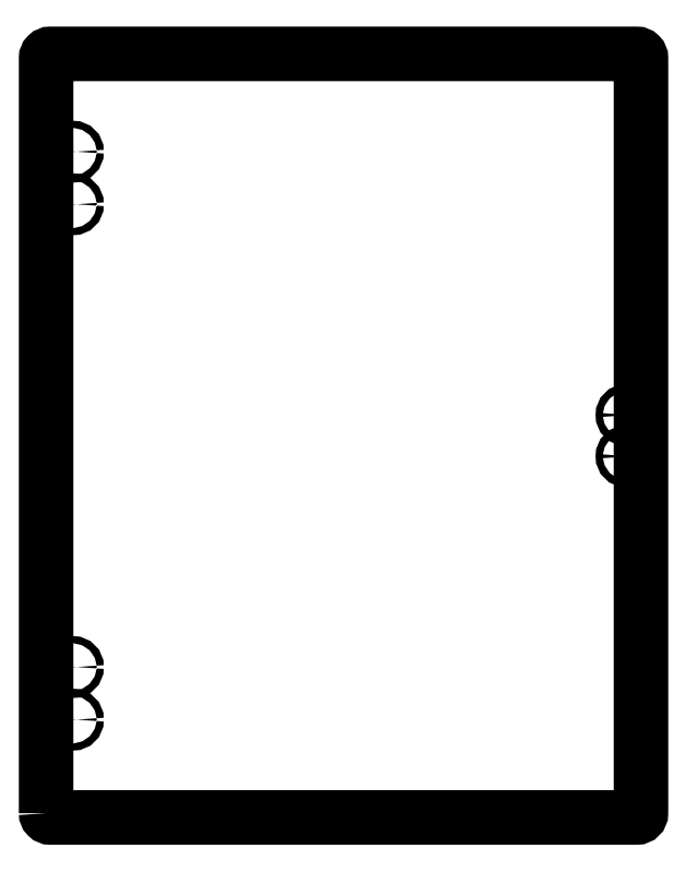
<metadata>
{"format":"dxf","ext":"dxf","renderer":"ezdxf+matplotlib","layout":"modelspace","background":"white","min_lineweight":24,"dpi":150}
</metadata>
<code>
0
SECTION
2
ENTITIES
0
LWPOLYLINE
8
0
90
8
70
1
43
0
10
-386.5
20
-404.5
42
0.4142
10
-384.5
20
-406.5
10
-105.5
20
-406.5
42
0.4142
10
-103.5
20
-404.5
10
-103.5
20
-45.5
42
0.4142
10
-105.5
20
-43.5
10
-384.5
20
-43.5
42
0.4142
10
-386.5
20
-45.5
0
CIRCLE
8
0
10
-110.4
20
-234.8
30
-3.908e-12
40
1.7
210
0
220
0
230
1
0
CIRCLE
8
0
10
-110.4
20
-215.2
30
-3.766e-12
40
1.7
210
0
220
0
230
1
0
CIRCLE
8
0
10
-373.7
20
-360
30
3.553e-12
40
1.7
210
0
220
0
230
1
0
CIRCLE
8
0
10
-373.7
20
-335
30
3.624e-12
40
1.7
210
0
220
0
230
1
0
CIRCLE
8
0
10
-373.7
20
-90
30
3.482e-12
40
1.7
210
0
220
0
230
1
0
CIRCLE
8
0
10
-373.7
20
-115
30
3.553e-12
40
1.7
210
0
220
0
230
1
0
ENDSEC
0
EOF

</code>
